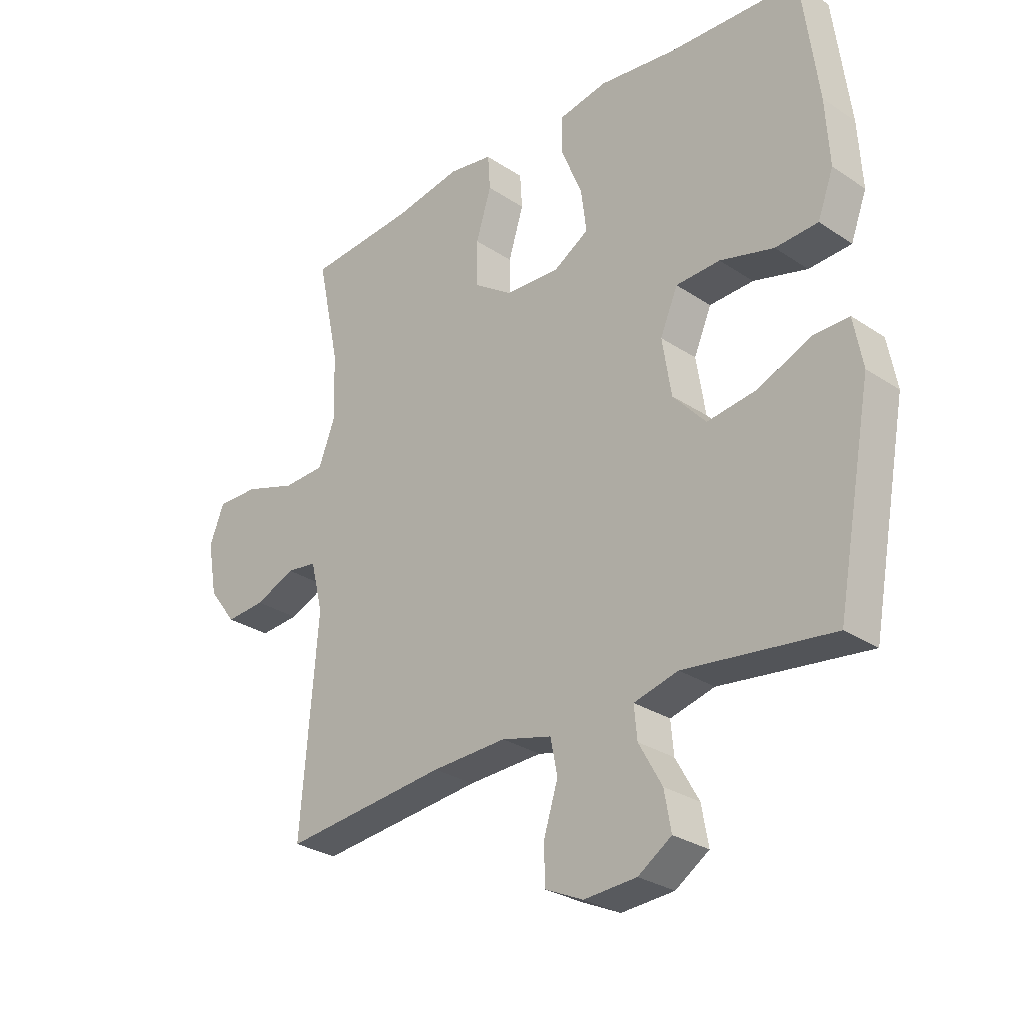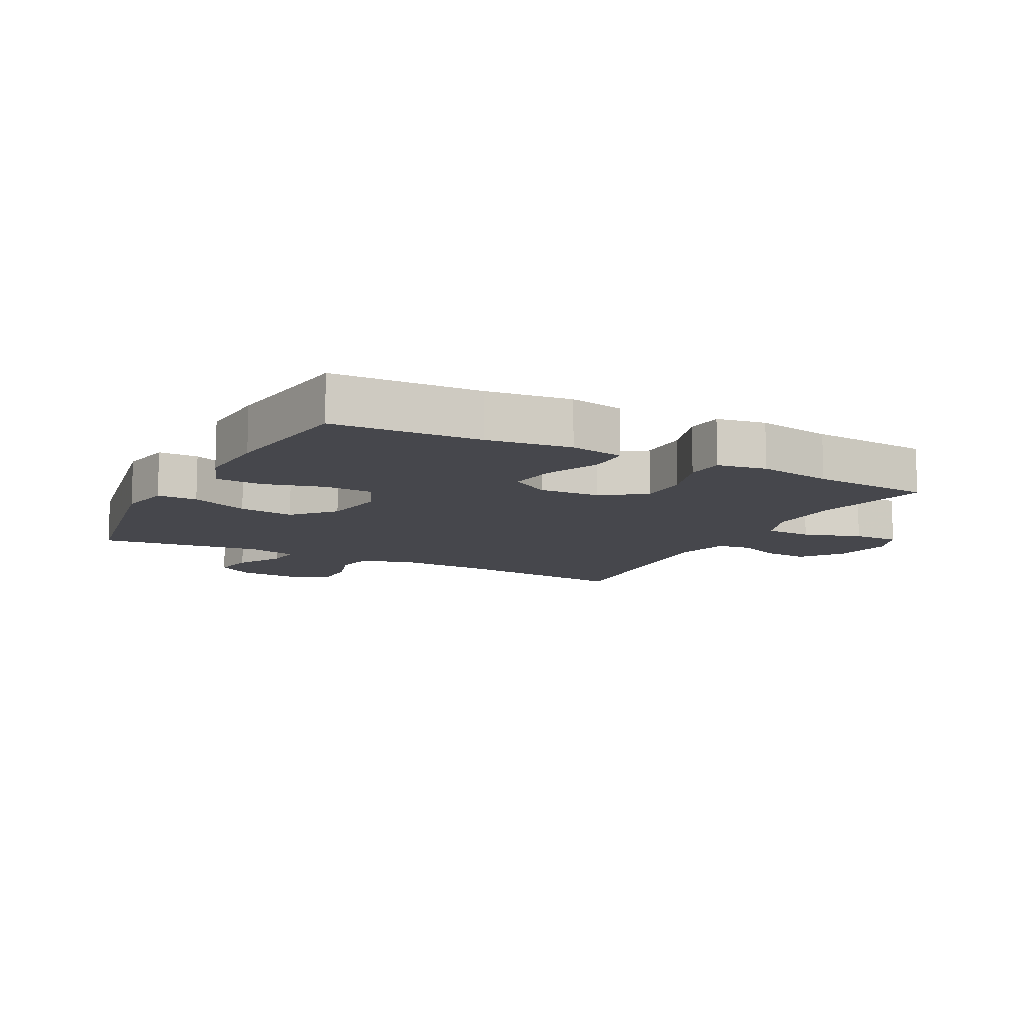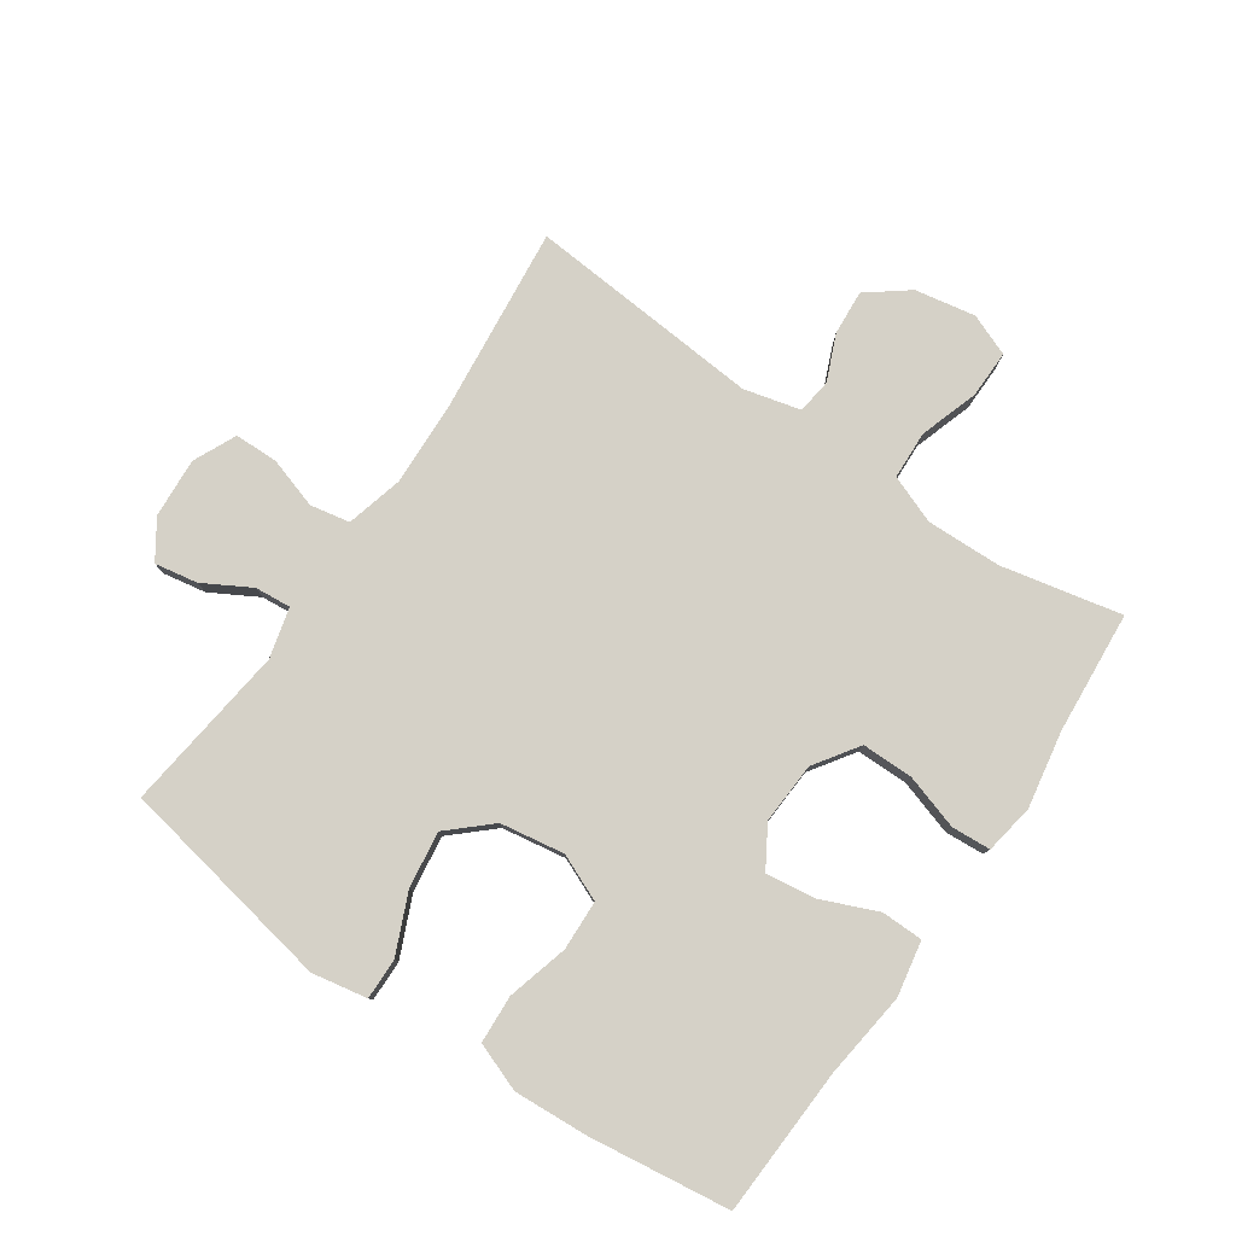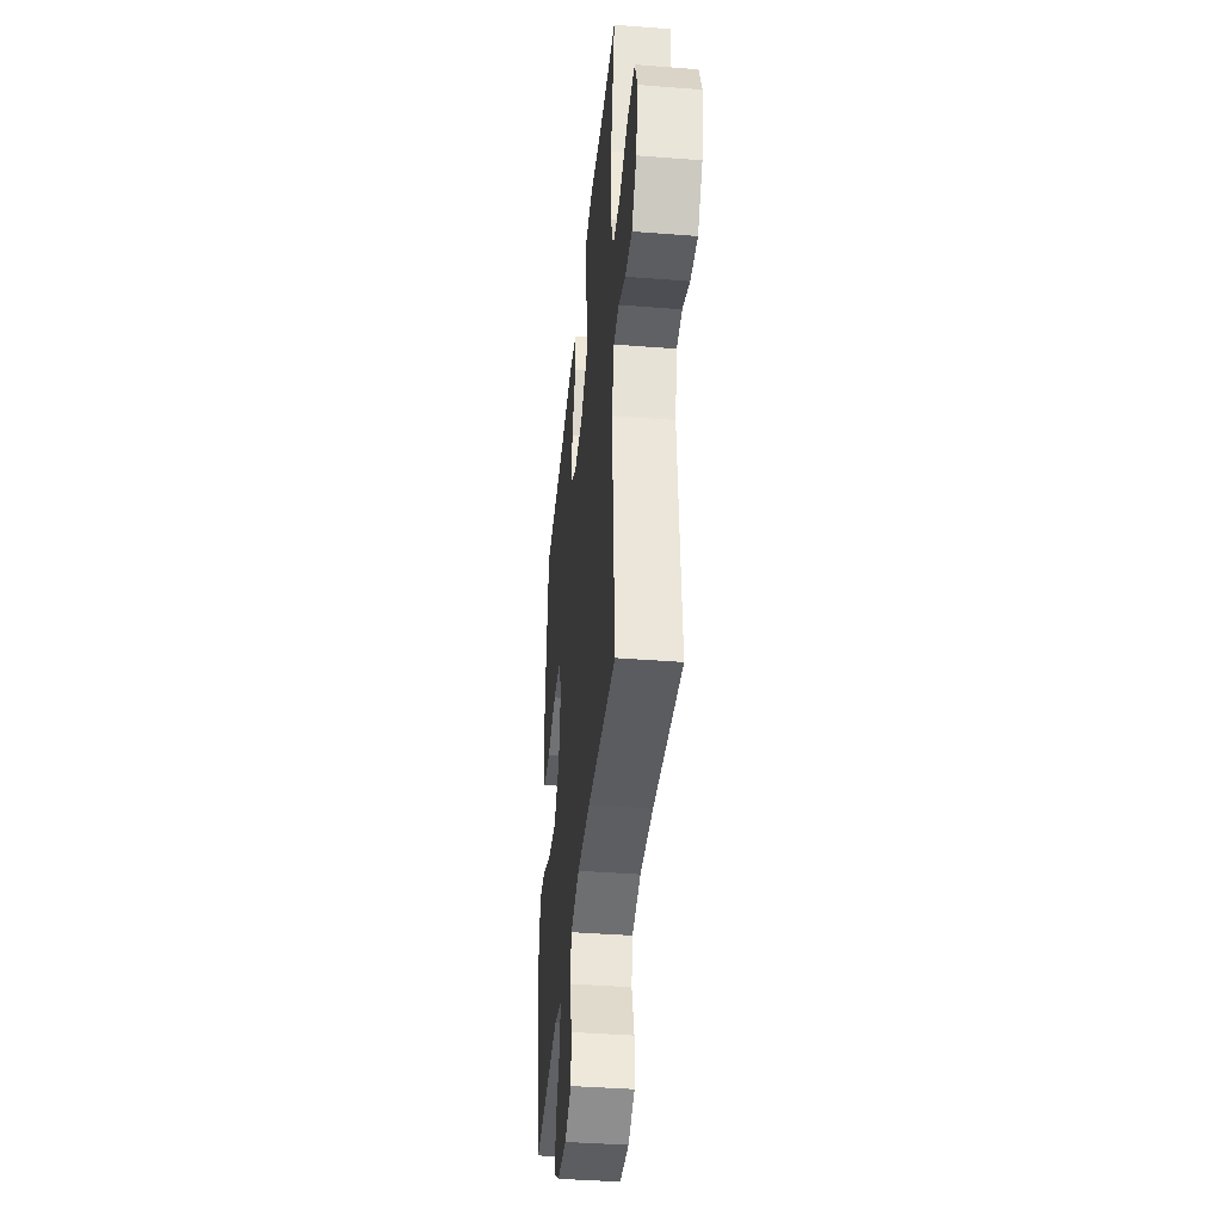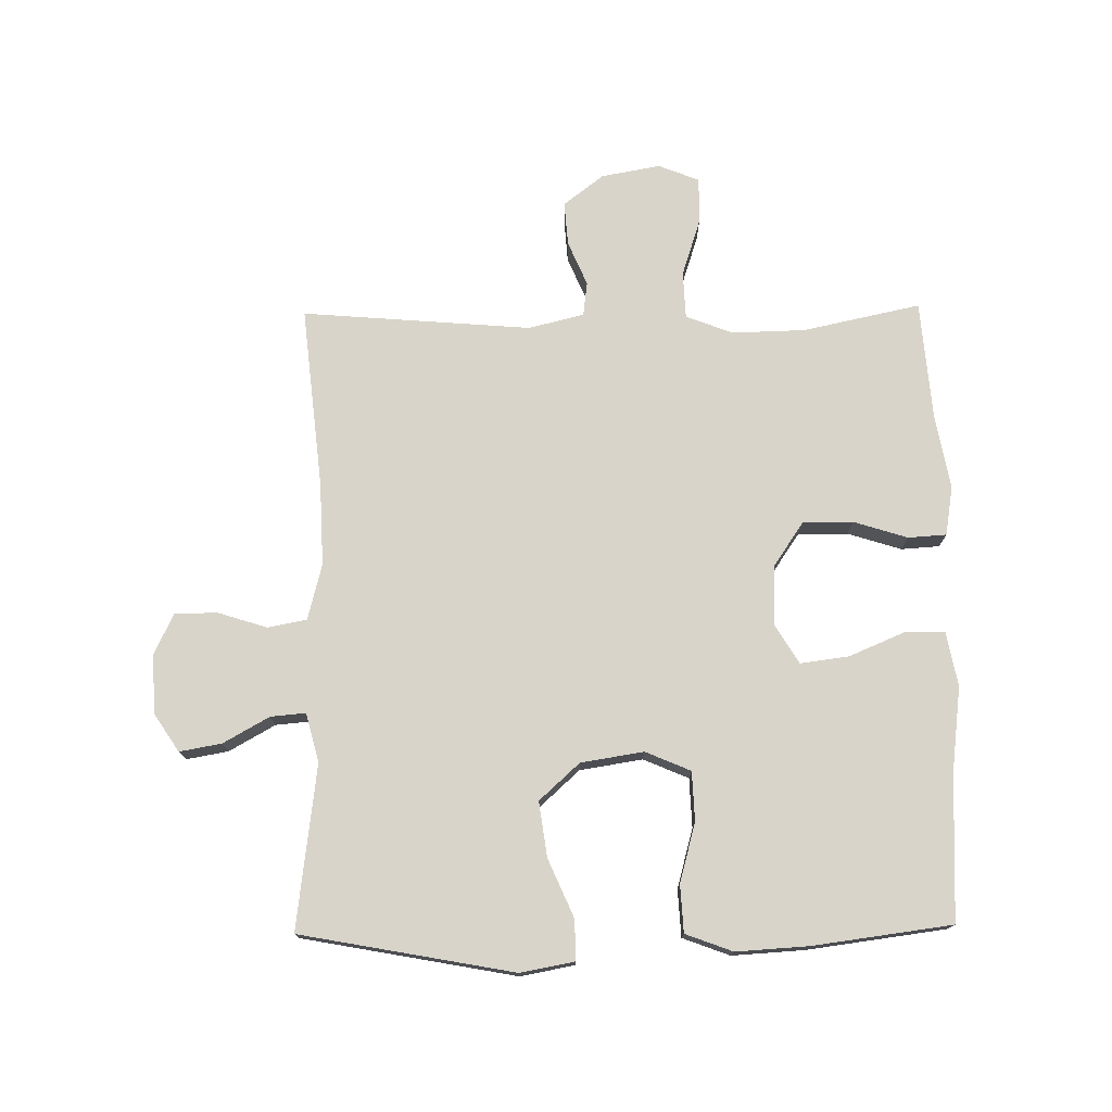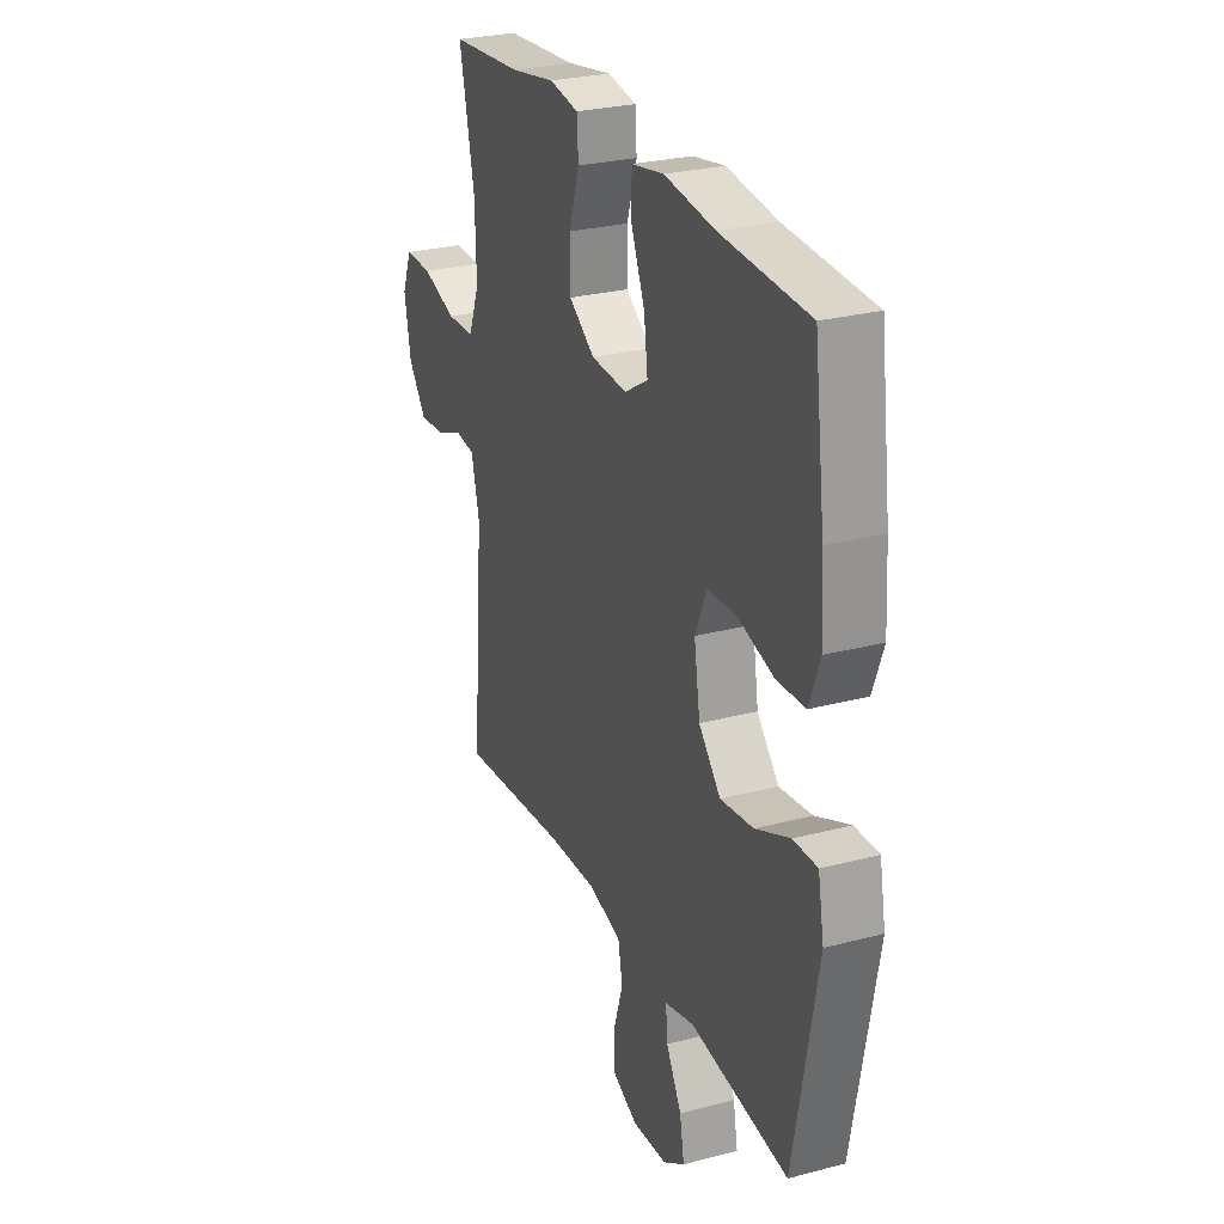
<metadata>
{"format":"obj","ext":"obj","renderer":"f3d","projection":"perspective","resolution":1024,"background":"white","views":[{"elev":-28.6,"azim":-134.9,"up":"+Z"},{"elev":-11.0,"azim":-27.6,"up":"+Y"},{"elev":79.4,"azim":-55.6,"up":"+Y"},{"elev":-40.1,"azim":84.5,"up":"+Z"},{"elev":75.0,"azim":-90.8,"up":"+Y"},{"elev":27.2,"azim":-112.1,"up":"+Z"}]}
</metadata>
<code>
v 0.5 0.07 0.5
v 0.46 0.07 0.313
v 0.457 0.07 0.196
v 0.486 0.07 0.121
v 0.561 0.07 0.118
v 0.653 0.07 0.148
v 0.727 0.07 0.149
v 0.753 0.07 0.084
v 0.736 0.07 -0.01
v 0.687 0.07 -0.074
v 0.617 0.07 -0.069
v 0.546 0.07 -0.039
v 0.492 0.07 -0.046
v 0.47 0.07 -0.134
v 0.5 0.07 -0.5
v 0.209 0.07 -0.47
v 0.077 0.07 -0.465
v -0.012 0.07 -0.488
v -0.024 0.07 -0.55
v 0.001 0.07 -0.629
v 0 0.07 -0.697
v -0.067 0.07 -0.728
v -0.16 0.07 -0.722
v -0.219 0.07 -0.683
v -0.207 0.07 -0.616
v -0.166 0.07 -0.543
v -0.161 0.07 -0.487
v -0.239 0.07 -0.467
v -0.5 0.07 -0.5
v -0.563 0.07 -0.161
v -0.547 0.07 -0.075
v -0.483 0.07 -0.076
v -0.391 0.07 -0.116
v -0.303 0.07 -0.128
v -0.245 0.07 -0.064
v -0.229 0.07 0.036
v -0.26 0.07 0.108
v -0.338 0.07 0.111
v -0.433 0.07 0.085
v -0.508 0.07 0.089
v -0.536 0.07 0.164
v -0.529 0.07 0.28
v -0.5 0.07 0.5
v -0.267 0.07 0.511
v -0.133 0.07 0.528
v -0.047 0.07 0.512
v -0.046 0.07 0.447
v -0.083 0.07 0.359
v -0.093 0.07 0.282
v -0.03 0.07 0.244
v 0.066 0.07 0.249
v 0.135 0.07 0.296
v 0.135 0.07 0.376
v 0.108 0.07 0.462
v 0.112 0.07 0.523
v 0.19 0.07 0.536
v 0.309 0.07 0.515
v 0.5 0 0.5
v 0.46 0 0.313
v 0.457 0 0.196
v 0.486 0 0.121
v 0.561 0 0.118
v 0.653 0 0.148
v 0.727 0 0.149
v 0.753 0 0.084
v 0.736 0 -0.01
v 0.687 0 -0.074
v 0.617 0 -0.069
v 0.546 0 -0.039
v 0.492 0 -0.046
v 0.47 0 -0.134
v 0.5 0 -0.5
v 0.209 0 -0.47
v 0.077 0 -0.465
v -0.012 0 -0.488
v -0.024 0 -0.55
v 0.001 0 -0.629
v 0 0 -0.697
v -0.067 0 -0.728
v -0.16 0 -0.722
v -0.219 0 -0.683
v -0.207 0 -0.616
v -0.166 0 -0.543
v -0.161 0 -0.487
v -0.239 0 -0.467
v -0.5 0 -0.5
v -0.563 0 -0.161
v -0.547 0 -0.075
v -0.483 0 -0.076
v -0.391 0 -0.116
v -0.303 0 -0.128
v -0.245 0 -0.064
v -0.229 0 0.036
v -0.26 0 0.108
v -0.338 0 0.111
v -0.433 0 0.085
v -0.508 0 0.089
v -0.536 0 0.164
v -0.529 0 0.28
v -0.5 0 0.5
v -0.267 0 0.511
v -0.133 0 0.528
v -0.047 0 0.512
v -0.046 0 0.447
v -0.083 0 0.359
v -0.093 0 0.282
v -0.03 0 0.244
v 0.066 0 0.249
v 0.135 0 0.296
v 0.135 0 0.376
v 0.108 0 0.462
v 0.112 0 0.523
v 0.19 0 0.536
v 0.309 0 0.515
f 54 55 56 57
f 53 54 57 1
f 52 53 1 2
f 51 52 2 3
f 50 51 3 4
f 45 46 47 48
f 44 45 48 49
f 43 44 49
f 42 43 49 50
f 38 39 40 41
f 37 38 41 42
f 30 31 32 33
f 28 29 30 33
f 27 28 33 34
f 23 24 25 26
f 23 26 27
f 22 23 27
f 19 20 21 22
f 18 19 22 27
f 17 18 27 34
f 14 15 16
f 13 14 16 17
f 9 10 11 12
f 9 12 13
f 8 9 13
f 5 6 7 8
f 4 5 8 13
f 37 42 50 4
f 13 17 34 35
f 13 35 36
f 4 13 36 37
f 114 113 112 111
f 58 114 111 110
f 59 58 110 109
f 60 59 109 108
f 61 60 108 107
f 105 104 103 102
f 106 105 102 101
f 106 101 100
f 107 106 100 99
f 98 97 96 95
f 99 98 95 94
f 90 89 88 87
f 90 87 86 85
f 91 90 85 84
f 83 82 81 80
f 84 83 80
f 84 80 79
f 79 78 77 76
f 84 79 76 75
f 91 84 75 74
f 73 72 71
f 74 73 71 70
f 69 68 67 66
f 70 69 66
f 70 66 65
f 65 64 63 62
f 70 65 62 61
f 61 107 99 94
f 92 91 74 70
f 93 92 70
f 94 93 70 61
f 1 58 59 2
f 2 59 60 3
f 3 60 61 4
f 4 61 62 5
f 5 62 63 6
f 6 63 64 7
f 7 64 65 8
f 8 65 66 9
f 9 66 67 10
f 10 67 68 11
f 11 68 69 12
f 12 69 70 13
f 13 70 71 14
f 14 71 72 15
f 15 72 73 16
f 16 73 74 17
f 17 74 75 18
f 18 75 76 19
f 19 76 77 20
f 20 77 78 21
f 21 78 79 22
f 22 79 80 23
f 23 80 81 24
f 24 81 82 25
f 25 82 83 26
f 26 83 84 27
f 27 84 85 28
f 28 85 86 29
f 29 86 87 30
f 30 87 88 31
f 31 88 89 32
f 32 89 90 33
f 33 90 91 34
f 34 91 92 35
f 35 92 93 36
f 36 93 94 37
f 37 94 95 38
f 38 95 96 39
f 39 96 97 40
f 40 97 98 41
f 41 98 99 42
f 42 99 100 43
f 43 100 101 44
f 44 101 102 45
f 45 102 103 46
f 46 103 104 47
f 47 104 105 48
f 48 105 106 49
f 49 106 107 50
f 50 107 108 51
f 51 108 109 52
f 52 109 110 53
f 53 110 111 54
f 54 111 112 55
f 55 112 113 56
f 56 113 114 57
f 57 114 58 1

</code>
